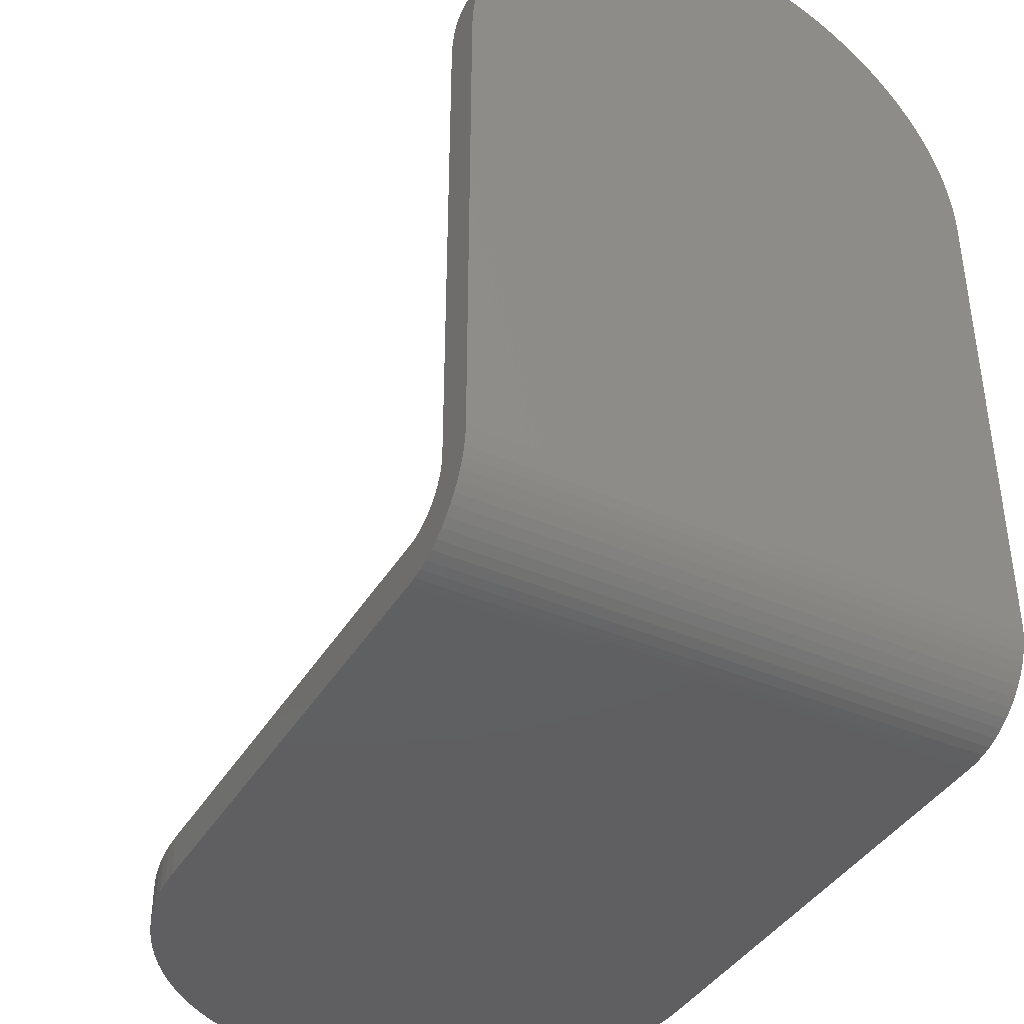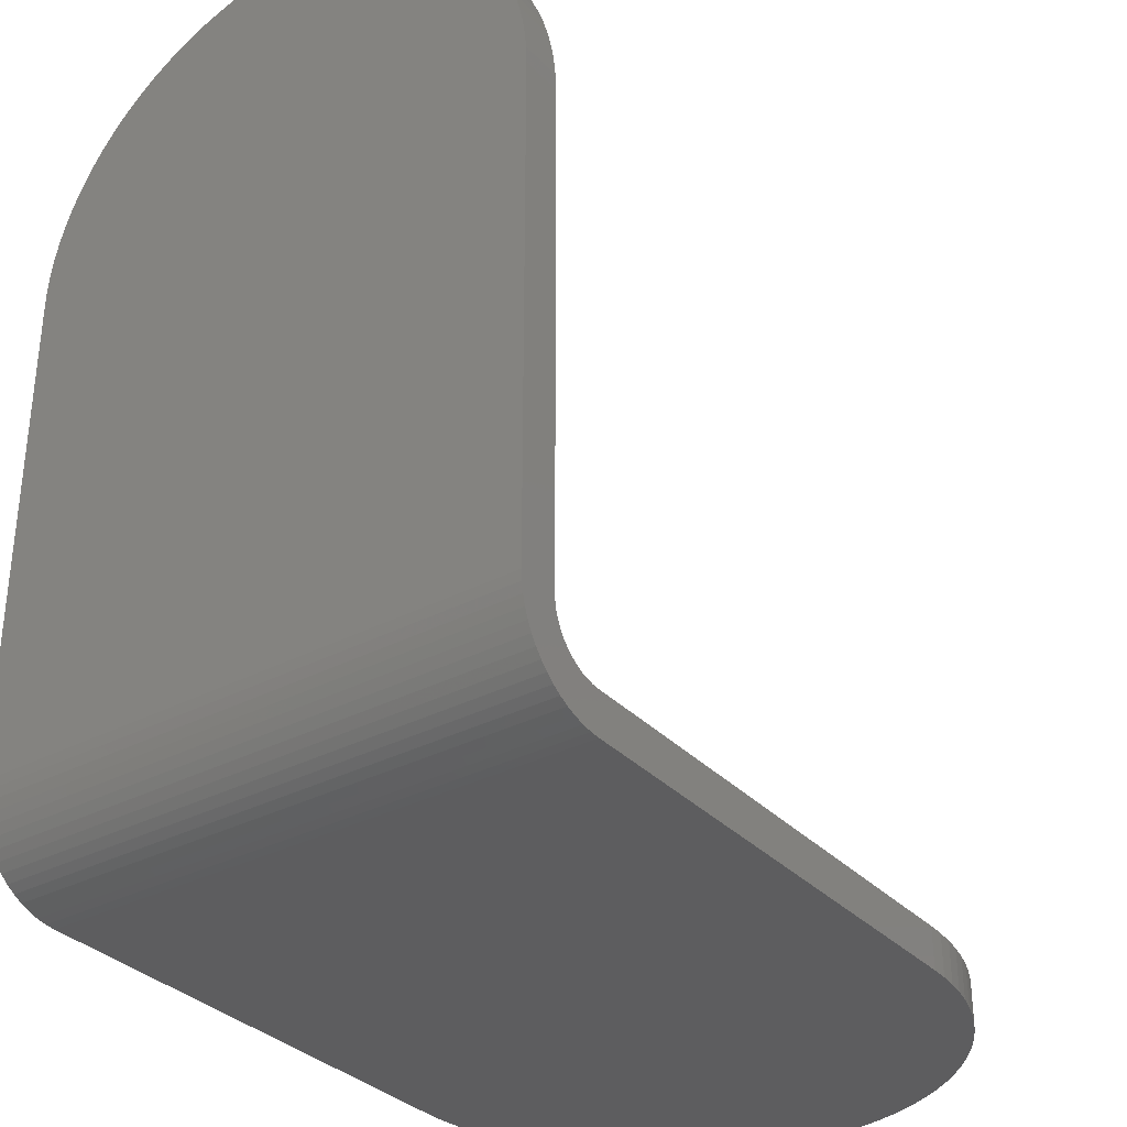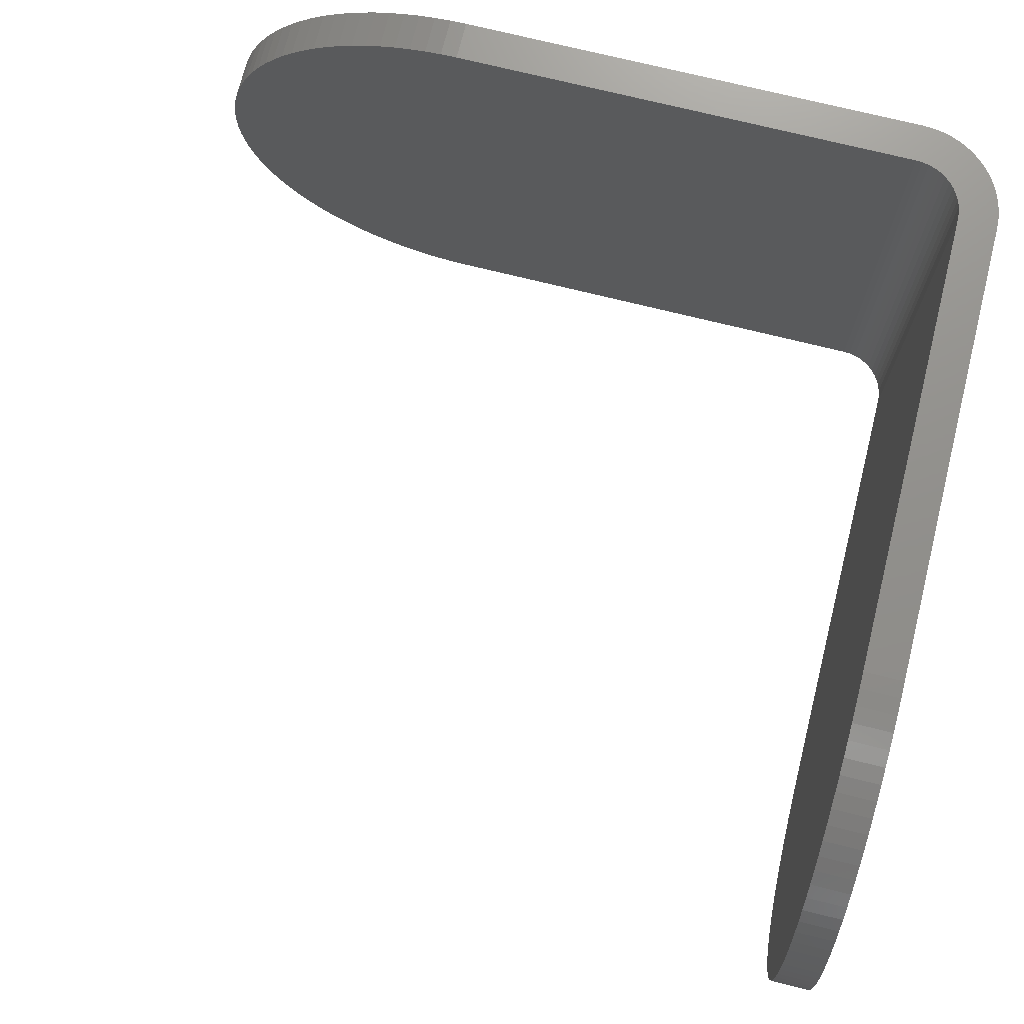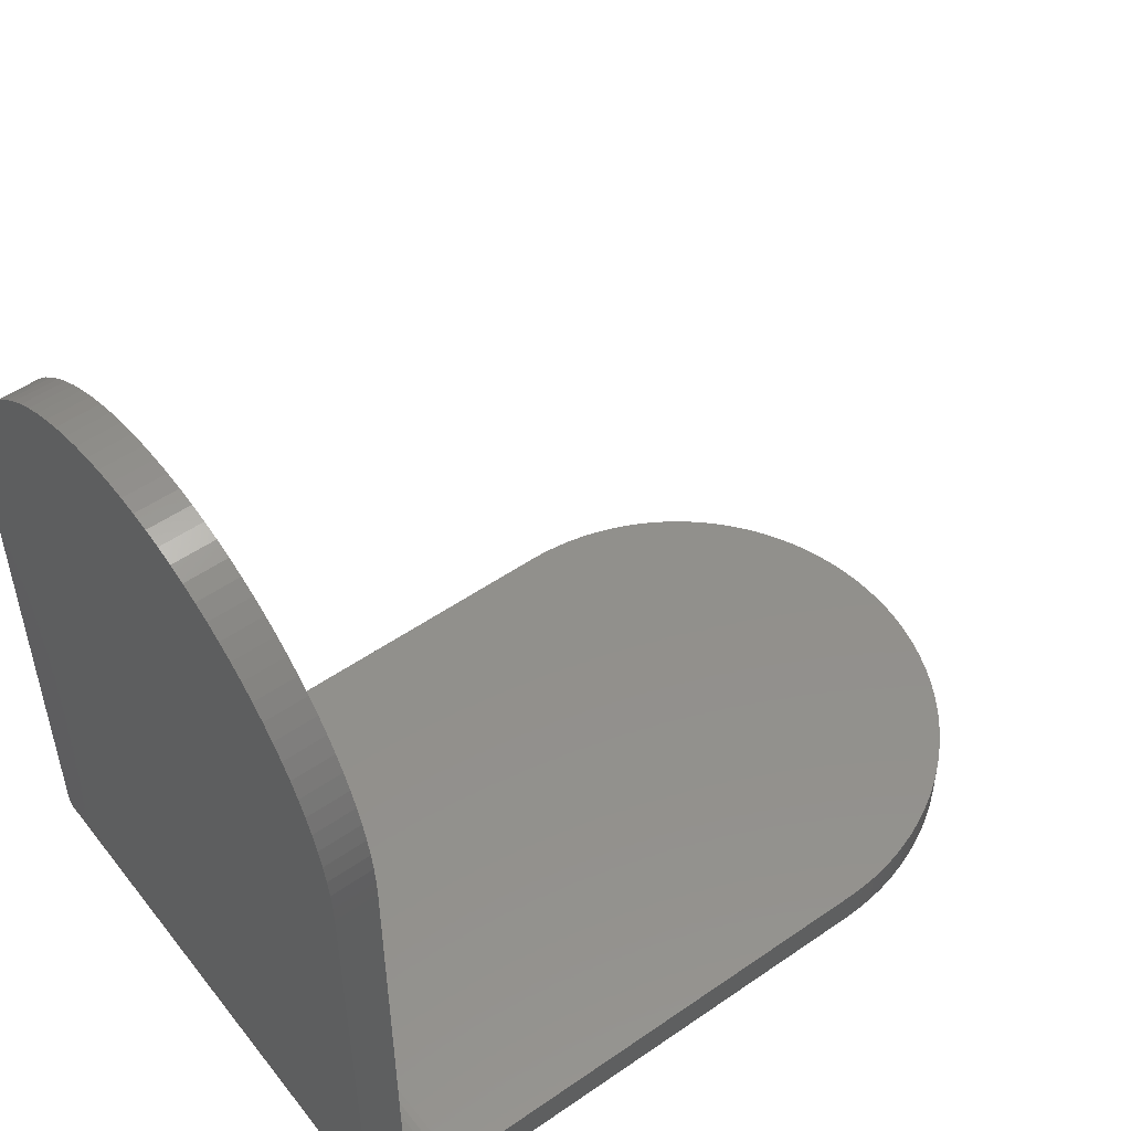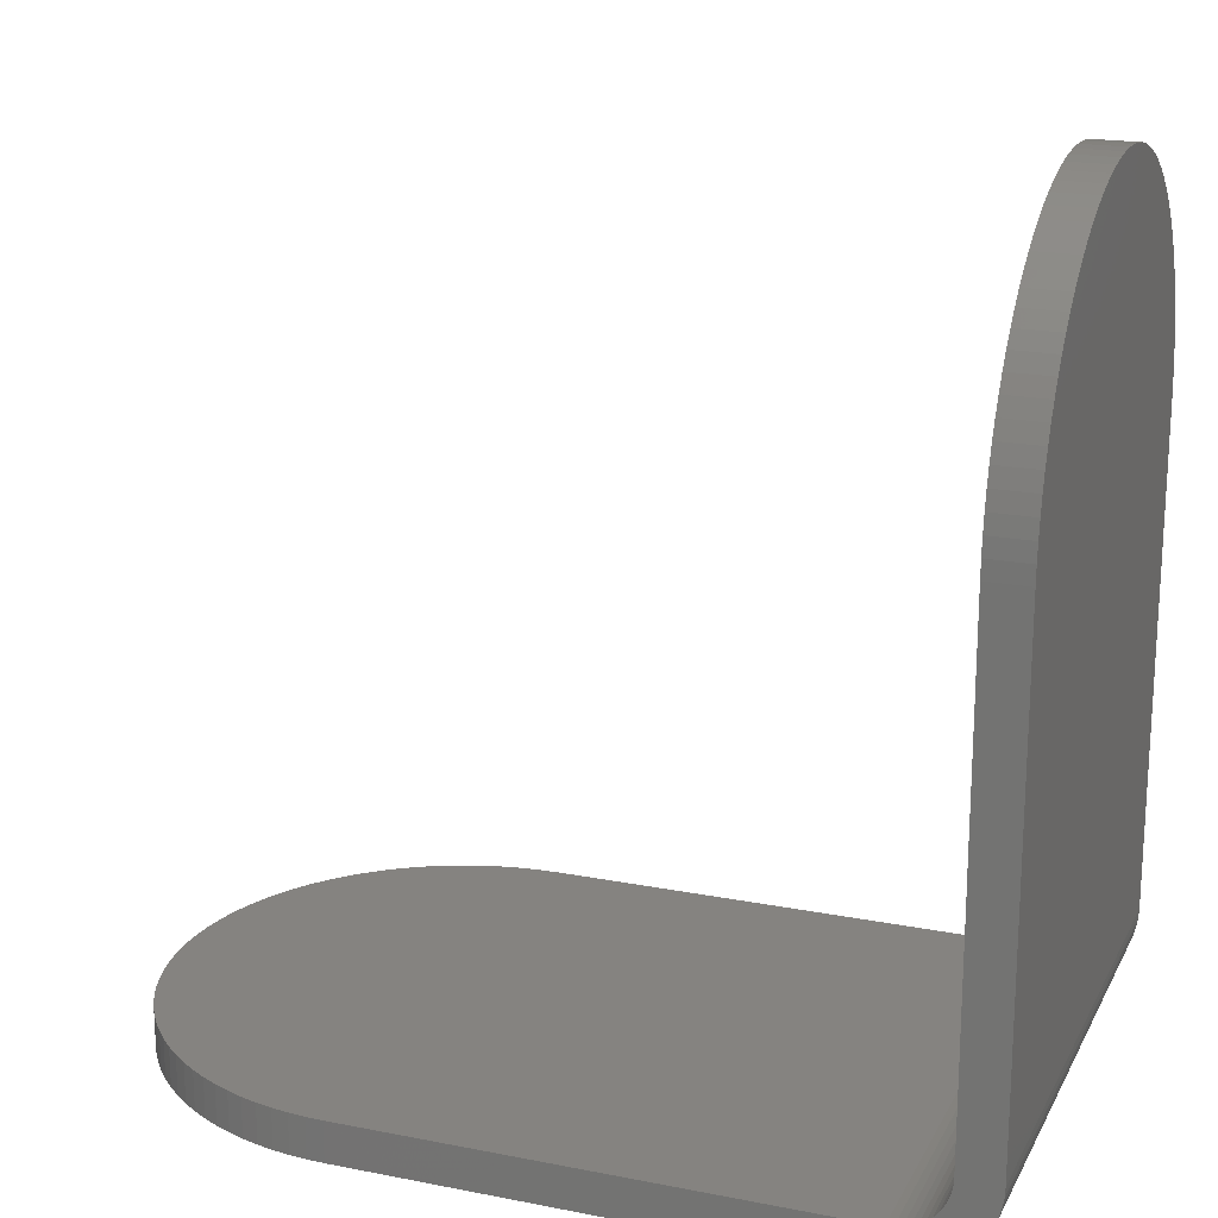
<metadata>
{"format":"stl","ext":"stl","renderer":"f3d","projection":"perspective","resolution":1024,"background":"white","views":[{"elev":-39.9,"azim":61.7,"up":"+Z"},{"elev":-33.0,"azim":125.8,"up":"+Z"},{"elev":72.7,"azim":14.0,"up":"+Y"},{"elev":52.0,"azim":143.2,"up":"+Z"},{"elev":19.1,"azim":20.4,"up":"+Z"}]}
</metadata>
<code>
# stl→obj: 262 verts, 520 faces
v -3.982 20 0
v -40 20 0
v -3.982 20 3
v -40 20 3
v 3.018 20 7
v 2.98 20 6.268
v -1.547 20 3.827
v -1.153 20 4.172
v -0.8081 20 4.565
v -0.5175 20 5
v -0.286 20 5.469
v -0.1179 20 5.965
v -0.01578 20 6.478
v 0.01844 20 7
v -3.459 20 3.034
v -2.946 20 3.136
v -2.451 20 3.304
v -1.982 20 3.536
v 2.865 20 5.545
v 2.676 20 4.837
v 2.413 20 4.153
v 1.682 20 2.886
v -3.25 20 0.03835
v 2.081 20 3.5
v -2.526 20 0.153
v 1.22 20 2.316
v -1.818 20 0.3426
v 0.7024 20 1.798
v -1.134 20 0.6052
v 0.1329 20 1.337
v -0.4816 20 0.9378
v 3.018 20 43.02
v 0.01844 20 43.02
v 3.018 -20 7
v 3.018 19.96 44.27
v 3.018 19.84 45.53
v 3.018 19.65 46.77
v 3.018 19.37 47.99
v 3.018 19.02 49.2
v 3.018 18.6 50.38
v 3.018 18.1 51.53
v 3.018 17.53 52.65
v 3.018 16.89 53.73
v 3.018 16.18 54.77
v 3.018 15.41 55.77
v 3.018 14.58 56.71
v 3.018 13.69 57.6
v 3.018 12.75 58.43
v 3.018 11.76 59.2
v 3.018 10.72 59.91
v 3.018 9.635 60.54
v 3.018 8.516 61.11
v 3.018 7.362 61.61
v 3.018 6.18 62.04
v 3.018 4.974 62.39
v 3.018 3.748 62.66
v 3.018 2.507 62.86
v 3.018 1.256 62.98
v 3.018 -4.898e-15 63.02
v 3.018 -1.256 62.98
v 3.018 -2.507 62.86
v 3.018 -3.748 62.66
v 3.018 -4.974 62.39
v 3.018 -6.18 62.04
v 3.018 -7.362 61.61
v 3.018 -8.516 61.11
v 3.018 -9.635 60.54
v 3.018 -10.72 59.91
v 3.018 -11.76 59.2
v 3.018 -12.75 58.43
v 3.018 -13.69 57.6
v 3.018 -14.58 56.71
v 3.018 -15.41 55.77
v 3.018 -16.18 54.77
v 3.018 -16.89 53.73
v 3.018 -17.53 52.65
v 3.018 -18.1 51.53
v 3.018 -18.6 50.38
v 3.018 -19.02 49.2
v 3.018 -19.37 47.99
v 3.018 -19.65 46.77
v 3.018 -19.84 45.53
v 3.018 -19.96 44.27
v 3.018 -20 43.02
v 0.01844 -20 7
v 0.01844 -20 43.02
v -2.526 -20 0.153
v -2.946 -20 3.136
v -3.459 -20 3.034
v 1.22 -20 2.316
v 1.682 -20 2.886
v 2.081 -20 3.5
v 2.413 -20 4.153
v 2.676 -20 4.837
v 2.865 -20 5.545
v 2.98 -20 6.268
v -3.982 -20 0
v -3.25 -20 0.03835
v -3.982 -20 3
v -1.547 -20 3.827
v -1.982 -20 3.536
v -1.134 -20 0.6052
v -2.451 -20 3.304
v -1.818 -20 0.3426
v -0.5175 -20 5
v -0.8081 -20 4.565
v 0.1329 -20 1.337
v -1.153 -20 4.172
v -0.4816 -20 0.9378
v -0.1179 -20 5.965
v -0.286 -20 5.469
v 0.7024 -20 1.798
v -0.01578 -20 6.478
v -40 -20 0
v -41.26 -19.96 0
v -42.51 -19.84 0
v -43.75 -19.65 0
v -44.97 -19.37 0
v -46.18 -19.02 0
v -47.36 -18.6 0
v -48.52 -18.1 0
v -49.64 -17.53 0
v -50.72 -16.89 0
v -51.76 -16.18 0
v -52.75 -15.41 0
v -53.69 -14.58 0
v -54.58 -13.69 0
v -55.41 -12.75 0
v -56.18 -11.76 0
v -56.89 -10.72 0
v -57.53 -9.635 0
v -58.1 -8.516 0
v -58.6 -7.362 0
v -59.02 -6.18 0
v -59.37 -4.974 0
v -59.65 -3.748 0
v -59.84 -2.507 0
v -59.96 -1.256 0
v -60 1.133e-14 0
v -59.96 1.256 0
v -59.84 2.507 0
v -59.65 3.748 0
v -59.37 4.974 0
v -59.02 6.18 0
v -58.6 7.362 0
v -58.1 8.516 0
v -57.53 9.635 0
v -56.89 10.72 0
v -56.18 11.76 0
v -55.41 12.75 0
v -54.58 13.69 0
v -53.69 14.58 0
v -52.75 15.41 0
v -51.76 16.18 0
v -50.72 16.89 0
v -49.64 17.53 0
v -48.52 18.1 0
v -47.36 18.6 0
v -46.18 19.02 0
v -44.97 19.37 0
v -43.75 19.65 0
v -42.51 19.84 0
v -41.26 19.96 0
v -40 -20 3
v -41.26 -19.96 3
v -41.26 19.96 3
v -42.51 -19.84 3
v -42.51 19.84 3
v -43.75 -19.65 3
v -43.75 19.65 3
v -44.97 -19.37 3
v -44.97 19.37 3
v -46.18 -19.02 3
v -46.18 19.02 3
v -47.36 -18.6 3
v -47.36 18.6 3
v -48.52 -18.1 3
v -48.52 18.1 3
v -49.64 -17.53 3
v -49.64 17.53 3
v -50.72 -16.89 3
v -50.72 16.89 3
v -51.76 -16.18 3
v -51.76 16.18 3
v -52.75 -15.41 3
v -52.75 15.41 3
v -53.69 -14.58 3
v -53.69 14.58 3
v -54.58 -13.69 3
v -54.58 13.69 3
v -55.41 -12.75 3
v -55.41 12.75 3
v -56.18 -11.76 3
v -56.18 11.76 3
v -56.89 -10.72 3
v -56.89 10.72 3
v -57.53 -9.635 3
v -57.53 9.635 3
v -58.1 -8.516 3
v -58.1 8.516 3
v -58.6 -7.362 3
v -58.6 7.362 3
v -59.02 -6.18 3
v -59.02 6.18 3
v -59.37 -4.974 3
v -59.37 4.974 3
v -59.65 -3.748 3
v -59.65 3.748 3
v -59.84 -2.507 3
v -59.84 2.507 3
v -59.96 -1.256 3
v -59.96 1.256 3
v -60 1.133e-14 3
v 0.01844 19.96 44.27
v 0.01844 -19.96 44.27
v 0.01844 19.84 45.53
v 0.01844 -19.84 45.53
v 0.01844 19.65 46.77
v 0.01844 -19.65 46.77
v 0.01844 19.37 47.99
v 0.01844 -19.37 47.99
v 0.01844 19.02 49.2
v 0.01844 -19.02 49.2
v 0.01844 18.6 50.38
v 0.01844 -18.6 50.38
v 0.01844 18.1 51.53
v 0.01844 -18.1 51.53
v 0.01844 17.53 52.65
v 0.01844 -17.53 52.65
v 0.01844 16.89 53.73
v 0.01844 -16.89 53.73
v 0.01844 16.18 54.77
v 0.01844 -16.18 54.77
v 0.01844 15.41 55.77
v 0.01844 -15.41 55.77
v 0.01844 14.58 56.71
v 0.01844 -14.58 56.71
v 0.01844 13.69 57.6
v 0.01844 -13.69 57.6
v 0.01844 12.75 58.43
v 0.01844 -12.75 58.43
v 0.01844 11.76 59.2
v 0.01844 -11.76 59.2
v 0.01844 10.72 59.91
v 0.01844 -10.72 59.91
v 0.01844 9.635 60.54
v 0.01844 -9.635 60.54
v 0.01844 8.516 61.11
v 0.01844 -8.516 61.11
v 0.01844 7.362 61.61
v 0.01844 -7.362 61.61
v 0.01844 6.18 62.04
v 0.01844 -6.18 62.04
v 0.01844 4.974 62.39
v 0.01844 -4.974 62.39
v 0.01844 3.748 62.66
v 0.01844 -3.748 62.66
v 0.01844 2.507 62.86
v 0.01844 -2.507 62.86
v 0.01844 1.256 62.98
v 0.01844 -1.256 62.98
v 0.01844 -4.898e-15 63.02
f 1 2 3
f 3 2 4
f 5 6 7
f 5 7 8
f 5 8 9
f 5 9 10
f 5 10 11
f 5 11 12
f 5 12 13
f 5 13 14
f 1 3 15
f 1 15 16
f 1 16 17
f 1 17 18
f 7 6 18
f 18 6 19
f 18 19 1
f 1 19 20
f 1 20 21
f 22 23 24
f 24 23 1
f 24 1 21
f 23 22 25
f 25 22 26
f 25 26 27
f 27 26 28
f 27 28 29
f 29 28 30
f 29 30 31
f 5 14 32
f 32 14 33
f 34 5 32
f 34 32 35
f 34 35 36
f 34 36 37
f 34 37 38
f 34 38 39
f 34 39 40
f 34 40 41
f 34 41 42
f 34 42 43
f 34 43 44
f 34 44 45
f 34 45 46
f 34 46 47
f 34 47 48
f 34 48 49
f 34 49 50
f 34 50 51
f 34 51 52
f 34 52 53
f 34 53 54
f 34 54 55
f 34 55 56
f 34 56 57
f 34 57 58
f 34 58 59
f 34 59 60
f 34 60 61
f 34 61 62
f 34 62 63
f 34 63 64
f 34 64 65
f 34 65 66
f 34 66 67
f 34 67 68
f 34 68 69
f 34 69 70
f 34 70 71
f 34 71 72
f 34 72 73
f 34 73 74
f 34 74 75
f 34 75 76
f 34 76 77
f 34 77 78
f 34 78 79
f 34 79 80
f 34 80 81
f 34 81 82
f 34 82 83
f 34 83 84
f 85 34 86
f 86 34 84
f 87 88 89
f 34 85 90
f 34 90 91
f 34 91 92
f 34 92 93
f 34 93 94
f 34 94 95
f 34 95 96
f 97 98 99
f 99 98 87
f 99 87 89
f 100 101 102
f 102 101 103
f 102 103 104
f 104 103 88
f 104 88 87
f 105 106 107
f 107 106 108
f 107 108 109
f 109 108 100
f 109 100 102
f 110 111 112
f 112 111 105
f 112 105 107
f 85 113 90
f 90 113 110
f 90 110 112
f 5 34 6
f 6 34 96
f 6 96 19
f 19 96 95
f 19 95 20
f 20 95 94
f 20 94 21
f 21 94 93
f 21 93 24
f 24 93 92
f 24 92 22
f 22 92 91
f 22 91 26
f 26 91 90
f 26 90 28
f 28 90 112
f 28 112 30
f 30 112 107
f 30 107 31
f 31 107 109
f 31 109 29
f 29 109 102
f 29 102 27
f 27 102 104
f 27 104 25
f 25 104 87
f 25 87 23
f 23 87 98
f 23 98 1
f 1 98 97
f 97 114 115
f 97 115 116
f 97 116 117
f 97 117 118
f 97 118 119
f 97 119 120
f 97 120 121
f 97 121 122
f 97 122 123
f 97 123 124
f 97 124 125
f 97 125 126
f 97 126 127
f 97 127 128
f 97 128 129
f 97 129 130
f 97 130 131
f 97 131 132
f 97 132 133
f 97 133 134
f 97 134 135
f 97 135 136
f 97 136 137
f 97 137 138
f 97 138 139
f 97 139 140
f 97 140 141
f 97 141 142
f 97 142 143
f 97 143 144
f 97 144 145
f 97 145 146
f 97 146 147
f 97 147 148
f 97 148 149
f 97 149 150
f 97 150 151
f 97 151 152
f 97 152 153
f 97 153 154
f 97 154 155
f 97 155 156
f 97 156 157
f 97 157 158
f 97 158 159
f 97 159 160
f 97 160 161
f 97 161 162
f 97 162 163
f 97 163 2
f 97 2 1
f 114 97 164
f 164 97 99
f 99 3 164
f 164 3 4
f 164 4 165
f 165 4 166
f 165 166 167
f 167 166 168
f 167 168 169
f 169 168 170
f 169 170 171
f 171 170 172
f 171 172 173
f 173 172 174
f 173 174 175
f 175 174 176
f 175 176 177
f 177 176 178
f 177 178 179
f 179 178 180
f 179 180 181
f 181 180 182
f 181 182 183
f 183 182 184
f 183 184 185
f 185 184 186
f 185 186 187
f 187 186 188
f 187 188 189
f 189 188 190
f 189 190 191
f 191 190 192
f 191 192 193
f 193 192 194
f 193 194 195
f 195 194 196
f 195 196 197
f 197 196 198
f 197 198 199
f 199 198 200
f 199 200 201
f 201 200 202
f 201 202 203
f 203 202 204
f 203 204 205
f 205 204 206
f 205 206 207
f 207 206 208
f 207 208 209
f 209 208 210
f 209 210 211
f 211 210 212
f 211 212 213
f 8 106 9
f 9 106 105
f 9 105 10
f 10 105 111
f 10 111 11
f 11 111 110
f 11 110 12
f 12 110 113
f 12 113 13
f 13 113 85
f 13 85 14
f 106 8 108
f 108 8 7
f 108 7 100
f 100 7 18
f 100 18 101
f 101 18 17
f 101 17 103
f 103 17 16
f 103 16 88
f 88 16 15
f 88 15 89
f 89 15 3
f 89 3 99
f 14 85 33
f 33 85 86
f 33 86 214
f 214 86 215
f 214 215 216
f 216 215 217
f 216 217 218
f 218 217 219
f 218 219 220
f 220 219 221
f 220 221 222
f 222 221 223
f 222 223 224
f 224 223 225
f 224 225 226
f 226 225 227
f 226 227 228
f 228 227 229
f 228 229 230
f 230 229 231
f 230 231 232
f 232 231 233
f 232 233 234
f 234 233 235
f 234 235 236
f 236 235 237
f 236 237 238
f 238 237 239
f 238 239 240
f 240 239 241
f 240 241 242
f 242 241 243
f 242 243 244
f 244 243 245
f 244 245 246
f 246 245 247
f 246 247 248
f 248 247 249
f 248 249 250
f 250 249 251
f 250 251 252
f 252 251 253
f 252 253 254
f 254 253 255
f 254 255 256
f 256 255 257
f 256 257 258
f 258 257 259
f 258 259 260
f 260 259 261
f 260 261 262
f 32 33 35
f 35 33 214
f 35 214 36
f 36 214 216
f 36 216 37
f 37 216 218
f 37 218 38
f 38 218 220
f 38 220 39
f 39 220 222
f 39 222 40
f 40 222 224
f 40 224 41
f 41 224 226
f 41 226 42
f 42 226 228
f 42 228 43
f 43 228 230
f 43 230 44
f 44 230 232
f 44 232 45
f 45 232 234
f 45 234 46
f 46 234 236
f 46 236 47
f 47 236 238
f 47 238 48
f 48 238 240
f 48 240 49
f 49 240 242
f 49 242 50
f 50 242 244
f 50 244 51
f 51 244 246
f 51 246 52
f 52 246 248
f 52 248 53
f 53 248 250
f 53 250 54
f 54 250 252
f 54 252 55
f 55 252 254
f 55 254 56
f 56 254 256
f 56 256 57
f 57 256 258
f 57 258 58
f 58 258 260
f 58 260 59
f 59 260 262
f 59 262 60
f 60 262 261
f 60 261 61
f 61 261 259
f 61 259 62
f 62 259 257
f 62 257 63
f 63 257 255
f 63 255 64
f 64 255 253
f 64 253 65
f 65 253 251
f 65 251 66
f 66 251 249
f 66 249 67
f 67 249 247
f 67 247 68
f 68 247 245
f 68 245 69
f 69 245 243
f 69 243 70
f 70 243 241
f 70 241 71
f 71 241 239
f 71 239 72
f 72 239 237
f 72 237 73
f 73 237 235
f 73 235 74
f 74 235 233
f 74 233 75
f 75 233 231
f 75 231 76
f 76 231 229
f 76 229 77
f 77 229 227
f 77 227 78
f 78 227 225
f 78 225 79
f 79 225 223
f 79 223 80
f 80 223 221
f 80 221 81
f 81 221 219
f 81 219 82
f 82 219 217
f 82 217 83
f 83 217 215
f 83 215 84
f 84 215 86
f 114 164 115
f 115 164 165
f 115 165 116
f 116 165 167
f 116 167 117
f 117 167 169
f 117 169 118
f 118 169 171
f 118 171 119
f 119 171 173
f 119 173 120
f 120 173 175
f 120 175 121
f 121 175 177
f 121 177 122
f 122 177 179
f 122 179 123
f 123 179 181
f 123 181 124
f 124 181 183
f 124 183 125
f 125 183 185
f 125 185 126
f 126 185 187
f 126 187 127
f 127 187 189
f 127 189 128
f 128 189 191
f 128 191 129
f 129 191 193
f 129 193 130
f 130 193 195
f 130 195 131
f 131 195 197
f 131 197 132
f 132 197 199
f 132 199 133
f 133 199 201
f 133 201 134
f 134 201 203
f 134 203 135
f 135 203 205
f 135 205 136
f 136 205 207
f 136 207 137
f 137 207 209
f 137 209 138
f 138 209 211
f 138 211 139
f 139 211 213
f 139 213 140
f 140 213 212
f 140 212 141
f 141 212 210
f 141 210 142
f 142 210 208
f 142 208 143
f 143 208 206
f 143 206 144
f 144 206 204
f 144 204 145
f 145 204 202
f 145 202 146
f 146 202 200
f 146 200 147
f 147 200 198
f 147 198 148
f 148 198 196
f 148 196 149
f 149 196 194
f 149 194 150
f 150 194 192
f 150 192 151
f 151 192 190
f 151 190 152
f 152 190 188
f 152 188 153
f 153 188 186
f 153 186 154
f 154 186 184
f 154 184 155
f 155 184 182
f 155 182 156
f 156 182 180
f 156 180 157
f 157 180 178
f 157 178 158
f 158 178 176
f 158 176 159
f 159 176 174
f 159 174 160
f 160 174 172
f 160 172 161
f 161 172 170
f 161 170 162
f 162 170 168
f 162 168 163
f 163 168 166
f 163 166 2
f 2 166 4

</code>
